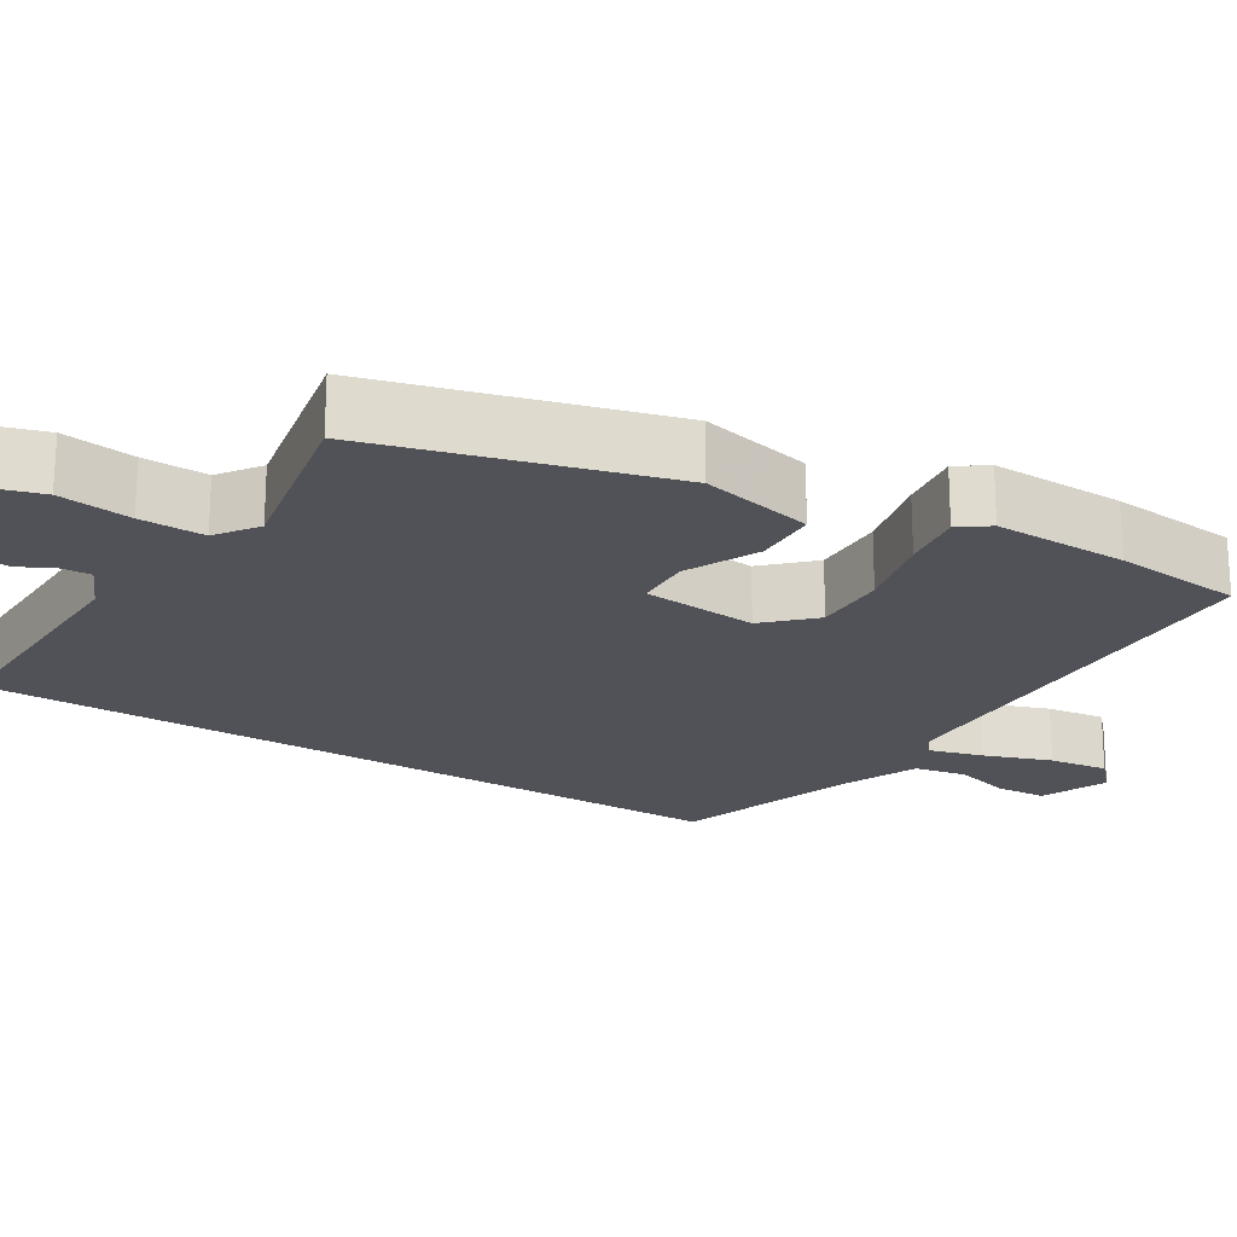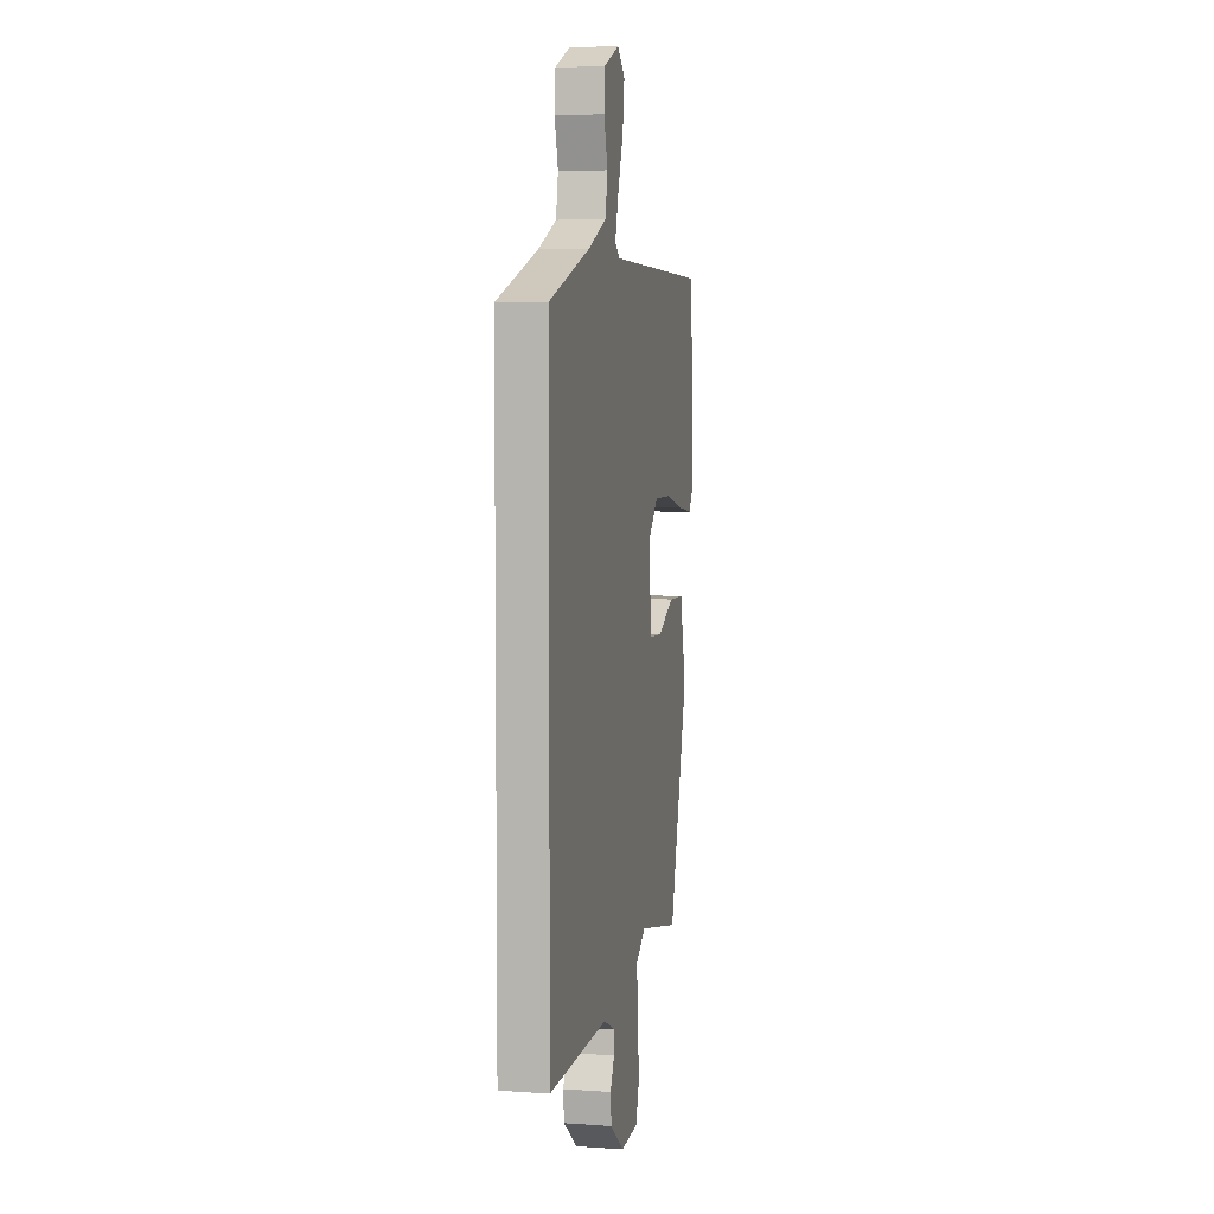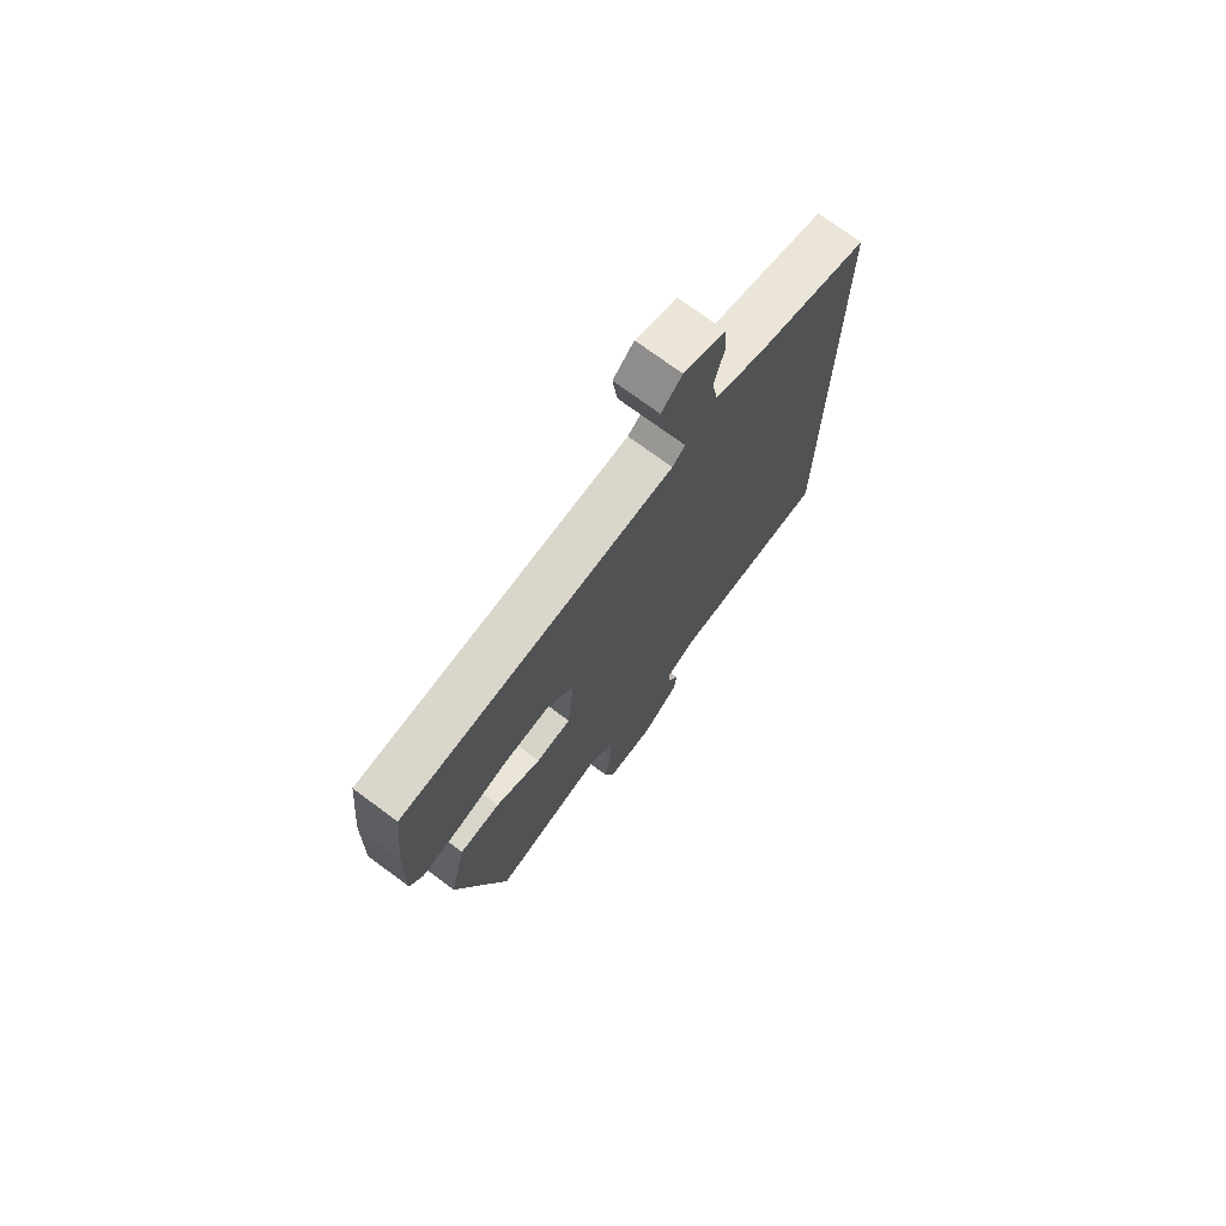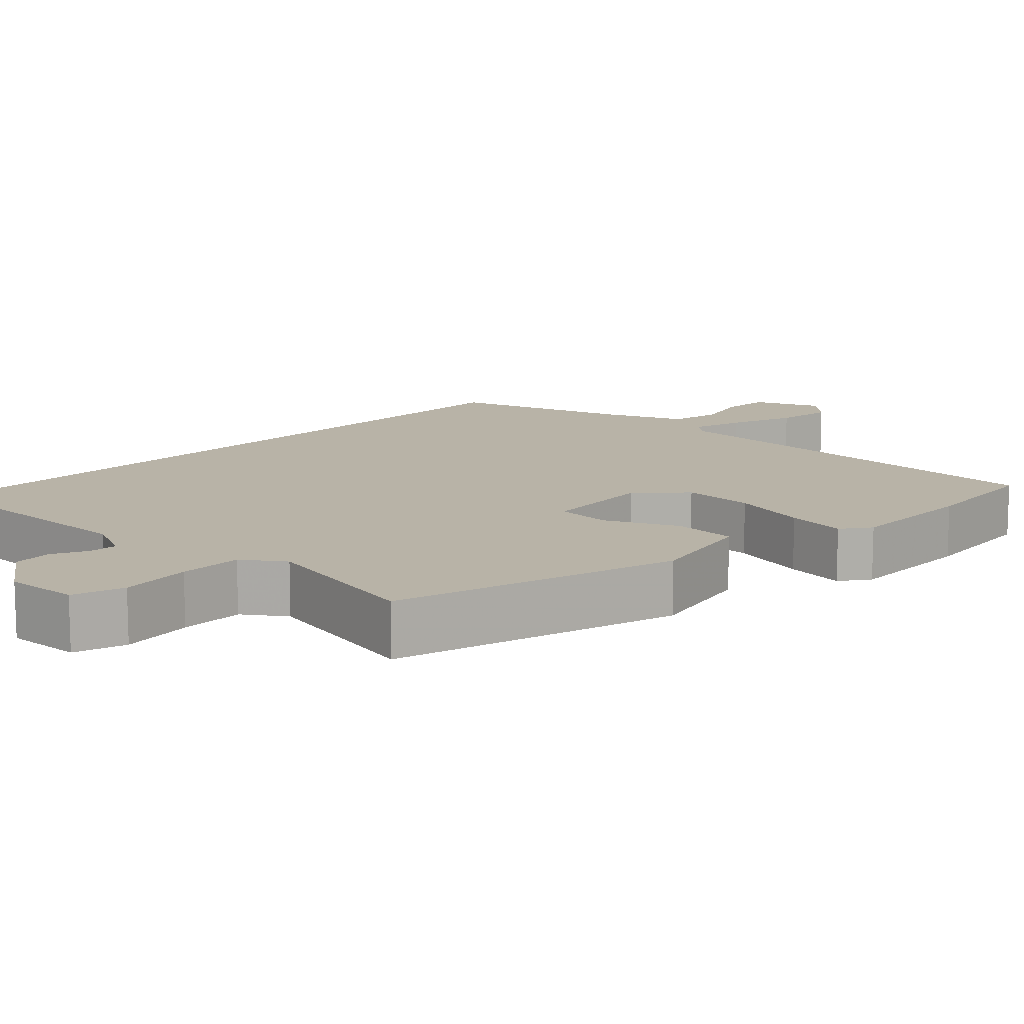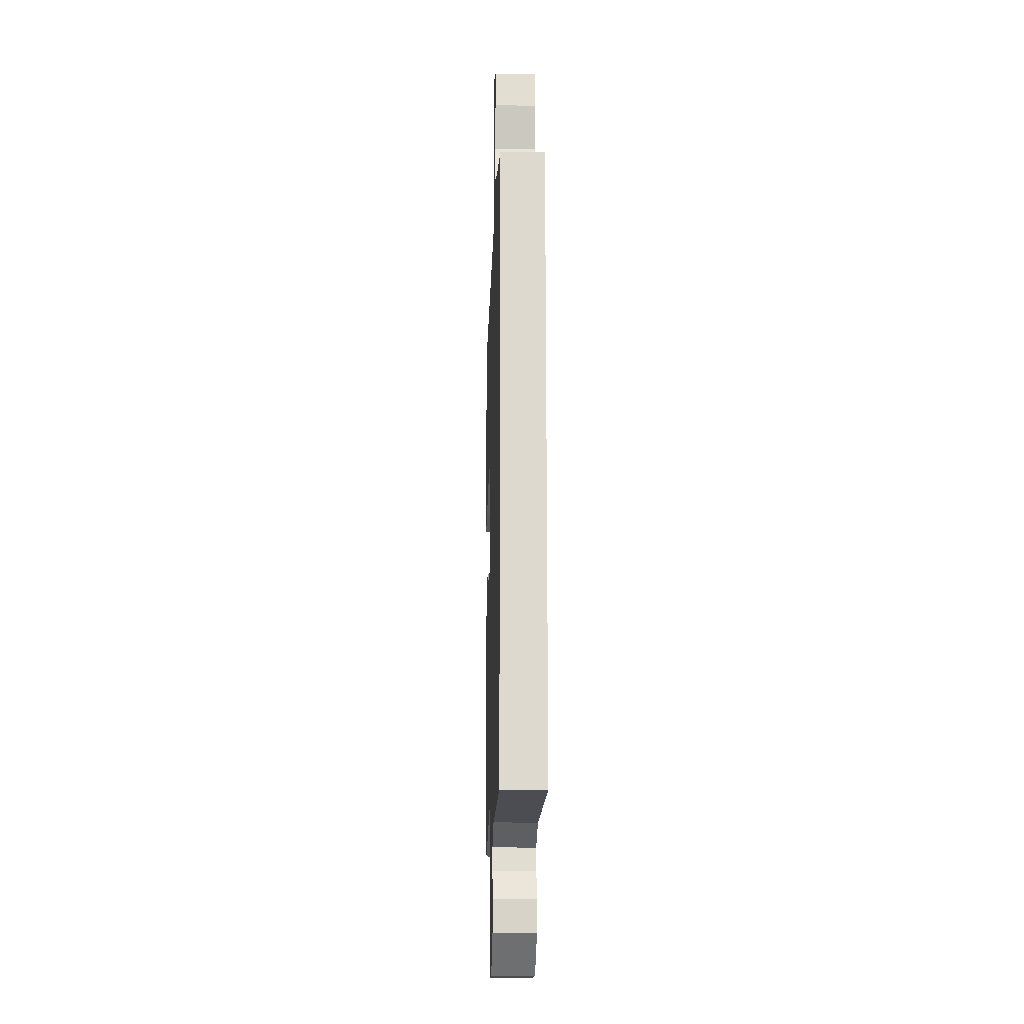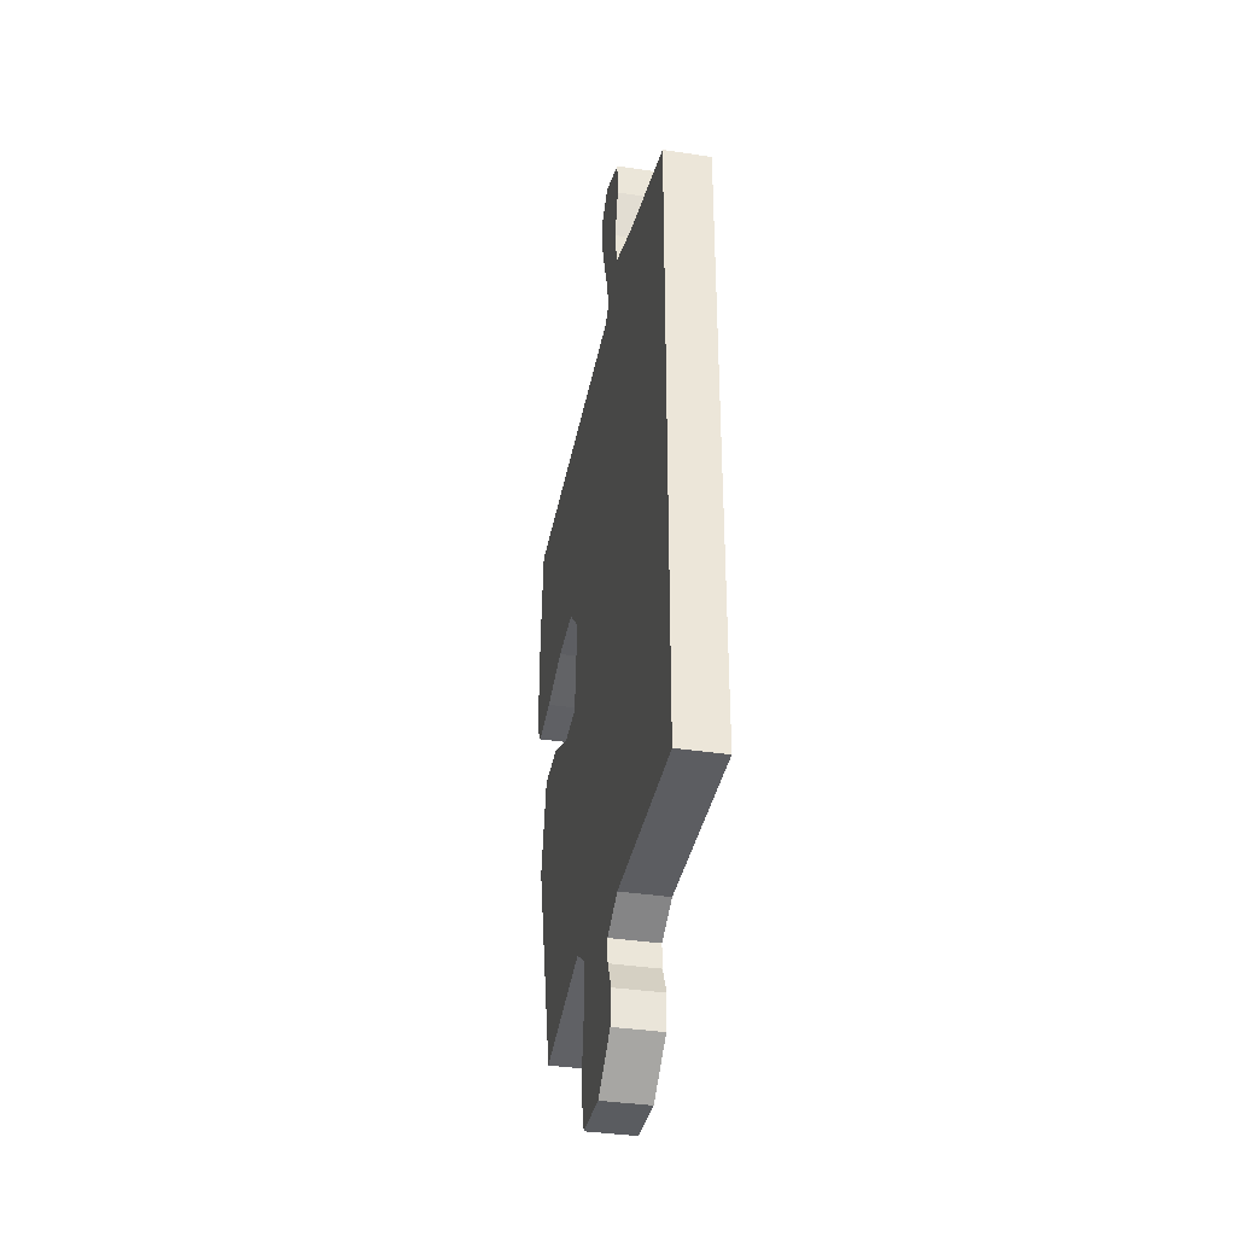
<metadata>
{"format":"obj","ext":"obj","renderer":"f3d","projection":"perspective","resolution":1024,"background":"white","views":[{"elev":-21.5,"azim":-121.5,"up":"+Y"},{"elev":5.3,"azim":102.2,"up":"+Z"},{"elev":73.4,"azim":-53.5,"up":"+Z"},{"elev":12.7,"azim":-135.6,"up":"+Y"},{"elev":-18.1,"azim":88.1,"up":"+Z"},{"elev":-37.9,"azim":79.1,"up":"+Z"}]}
</metadata>
<code>
v 0.5 0.07 0.465
v 0.5 0.07 -0.547
v 0.168 0.07 -0.537
v 0.103 0.07 -0.566
v 0.105 0.07 -0.604
v 0.128 0.07 -0.651
v 0.123 0.07 -0.703
v 0.043 0.07 -0.762
v -0.056 0.07 -0.755
v -0.077 0.07 -0.686
v -0.064 0.07 -0.59
v -0.062 0.07 -0.505
v -0.116 0.07 -0.466
v -0.347 0.07 -0.511
v -0.451 0.07 -0.131
v -0.417 0.07 0.017
v -0.333 0.07 0.019
v -0.238 0.07 -0.027
v -0.165 0.07 -0.024
v -0.151 0.07 0.126
v -0.209 0.07 0.186
v -0.305 0.07 0.185
v -0.409 0.07 0.161
v -0.49 0.07 0.15
v -0.518 0.07 0.189
v -0.514 0.07 0.364
v -0.497 0.07 0.532
v 0.07 0.07 0.539
v 0.097 0.07 0.56
v 0.078 0.07 0.629
v 0.047 0.07 0.717
v 0.037 0.07 0.794
v 0.08 0.07 0.833
v 0.167 0.07 0.795
v 0.171 0.07 0.73
v 0.15 0.07 0.656
v 0.163 0.07 0.588
v 0.266 0.07 0.543
v 0.5 0 0.465
v 0.5 0 -0.547
v 0.168 0 -0.537
v 0.103 0 -0.566
v 0.105 0 -0.604
v 0.128 0 -0.651
v 0.123 0 -0.703
v 0.043 0 -0.762
v -0.056 0 -0.755
v -0.077 0 -0.686
v -0.064 0 -0.59
v -0.062 0 -0.505
v -0.116 0 -0.466
v -0.347 0 -0.511
v -0.451 0 -0.131
v -0.417 0 0.017
v -0.333 0 0.019
v -0.238 0 -0.027
v -0.165 0 -0.024
v -0.151 0 0.126
v -0.209 0 0.186
v -0.305 0 0.185
v -0.409 0 0.161
v -0.49 0 0.15
v -0.518 0 0.189
v -0.514 0 0.364
v -0.497 0 0.532
v 0.07 0 0.539
v 0.097 0 0.56
v 0.078 0 0.629
v 0.047 0 0.717
v 0.037 0 0.794
v 0.08 0 0.833
v 0.167 0 0.795
v 0.171 0 0.73
v 0.15 0 0.656
v 0.163 0 0.588
v 0.266 0 0.543
f 34 35 36
f 33 34 36
f 32 33 36
f 31 32 36
f 30 31 36
f 29 30 36 37
f 28 29 37 38
f 26 27 28
f 25 26 28
f 24 25 28
f 23 24 28
f 22 23 28
f 28 38 1
f 22 28 1
f 21 22 1
f 16 17 18
f 15 16 18
f 14 15 18
f 13 14 18
f 12 13 18 19
f 9 10 11
f 8 9 11
f 7 8 11
f 6 7 11
f 5 6 11
f 4 5 11 12
f 12 19 20
f 4 12 20
f 3 4 20
f 20 21 1 2
f 2 3 20
f 74 73 72
f 74 72 71
f 74 71 70
f 74 70 69
f 74 69 68
f 75 74 68 67
f 76 75 67 66
f 66 65 64
f 66 64 63
f 66 63 62
f 66 62 61
f 66 61 60
f 39 76 66
f 39 66 60
f 39 60 59
f 56 55 54
f 56 54 53
f 56 53 52
f 56 52 51
f 57 56 51 50
f 49 48 47
f 49 47 46
f 49 46 45
f 49 45 44
f 49 44 43
f 50 49 43 42
f 58 57 50
f 58 50 42
f 58 42 41
f 40 39 59 58
f 58 41 40
f 1 39 40 2
f 2 40 41 3
f 3 41 42 4
f 4 42 43 5
f 5 43 44 6
f 6 44 45 7
f 7 45 46 8
f 8 46 47 9
f 9 47 48 10
f 10 48 49 11
f 11 49 50 12
f 12 50 51 13
f 13 51 52 14
f 14 52 53 15
f 15 53 54 16
f 16 54 55 17
f 17 55 56 18
f 18 56 57 19
f 19 57 58 20
f 20 58 59 21
f 21 59 60 22
f 22 60 61 23
f 23 61 62 24
f 24 62 63 25
f 25 63 64 26
f 26 64 65 27
f 27 65 66 28
f 28 66 67 29
f 29 67 68 30
f 30 68 69 31
f 31 69 70 32
f 32 70 71 33
f 33 71 72 34
f 34 72 73 35
f 35 73 74 36
f 36 74 75 37
f 37 75 76 38
f 38 76 39 1

</code>
